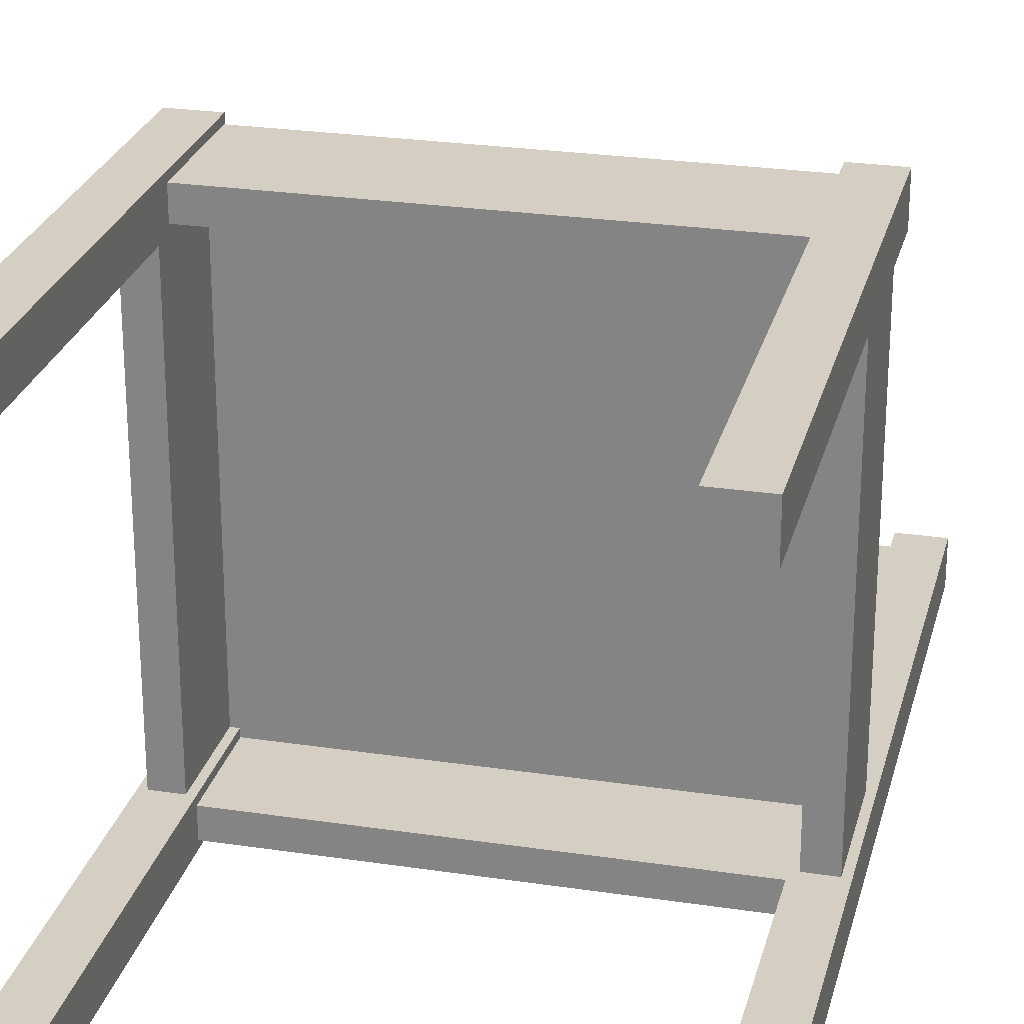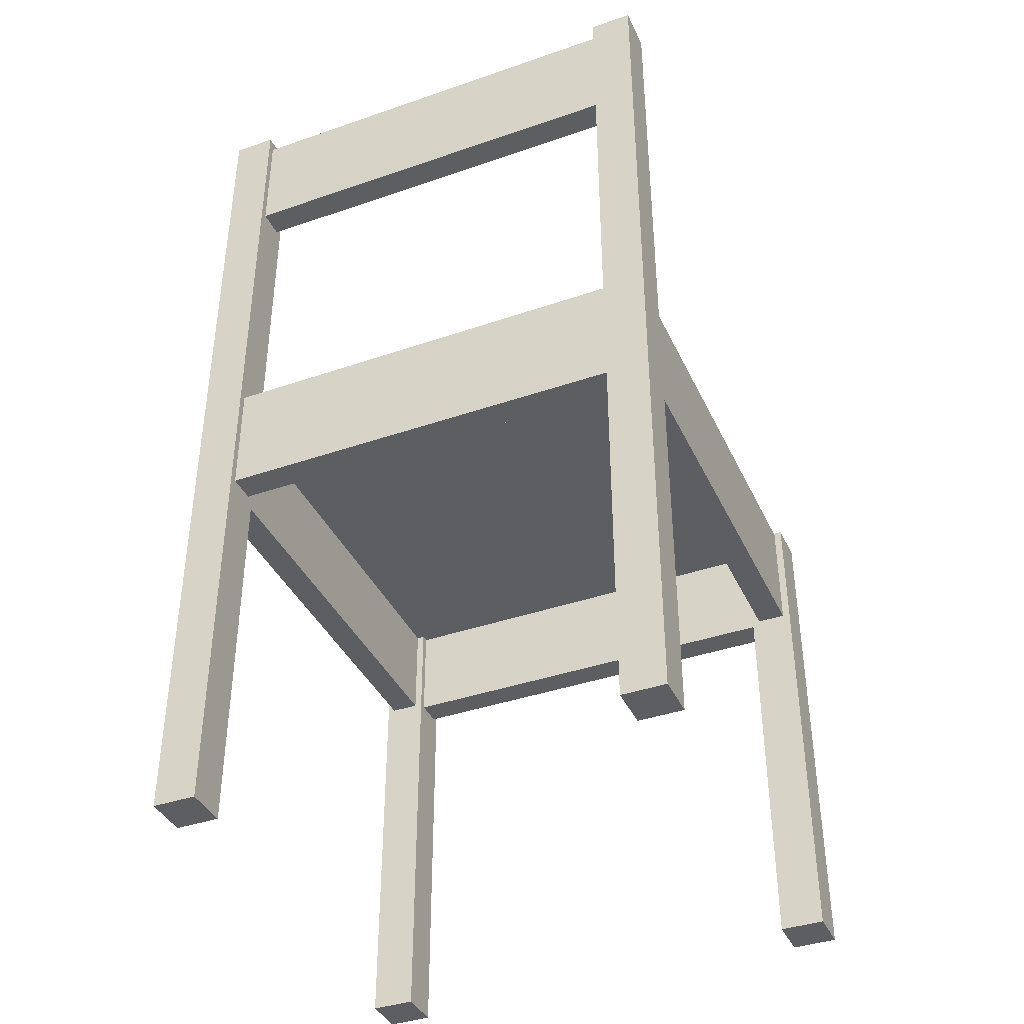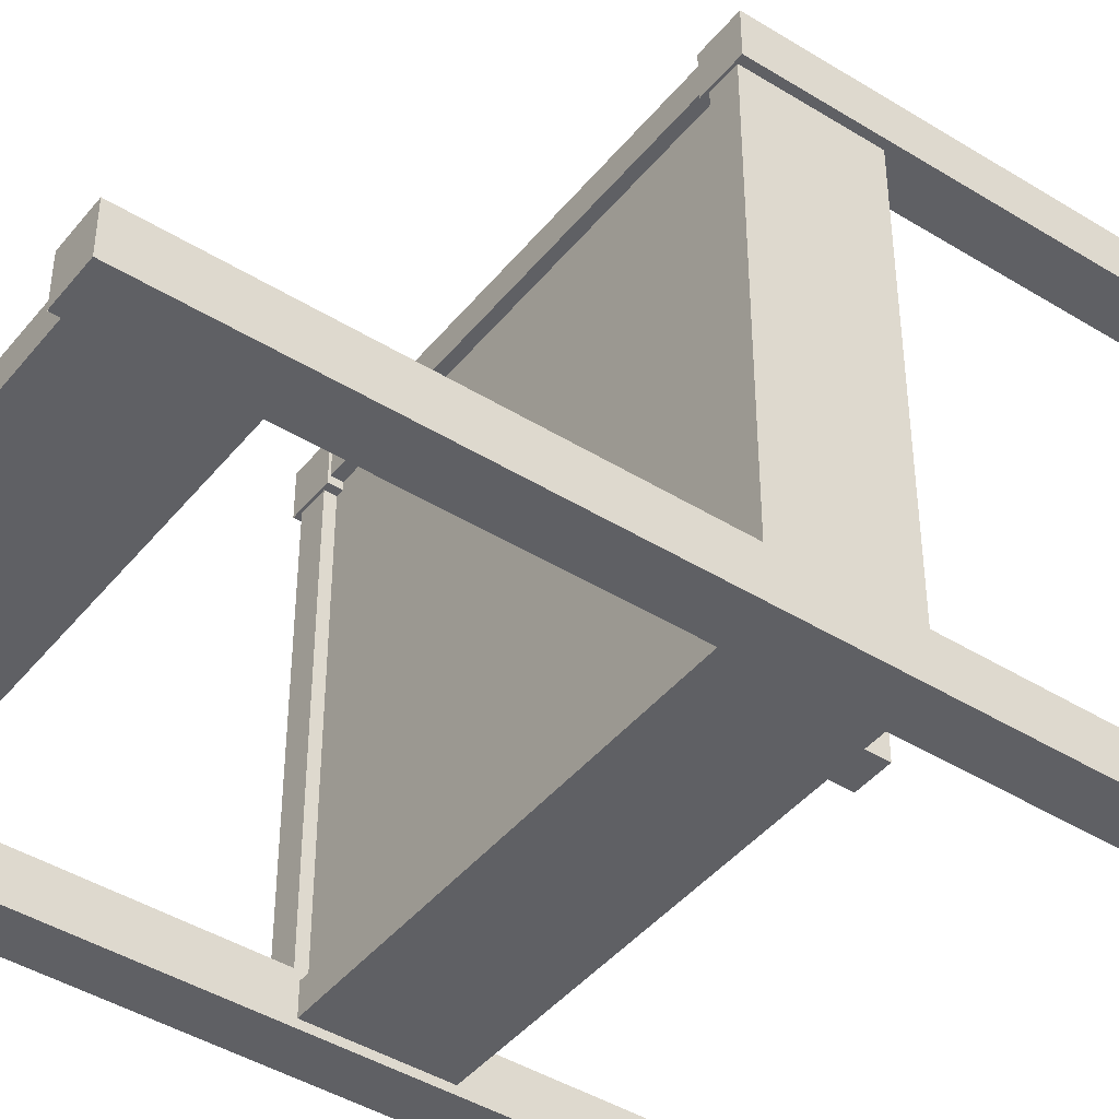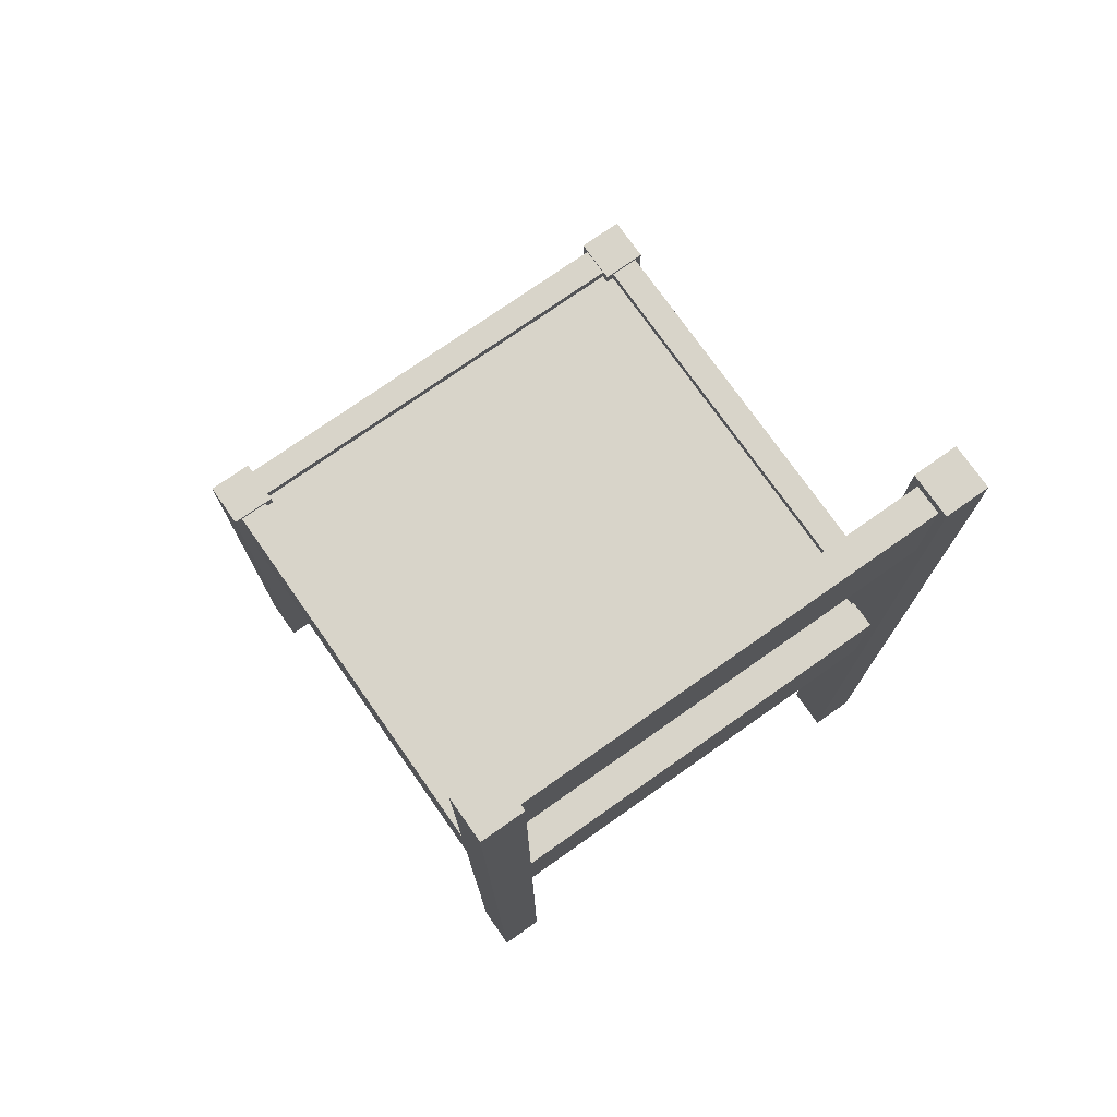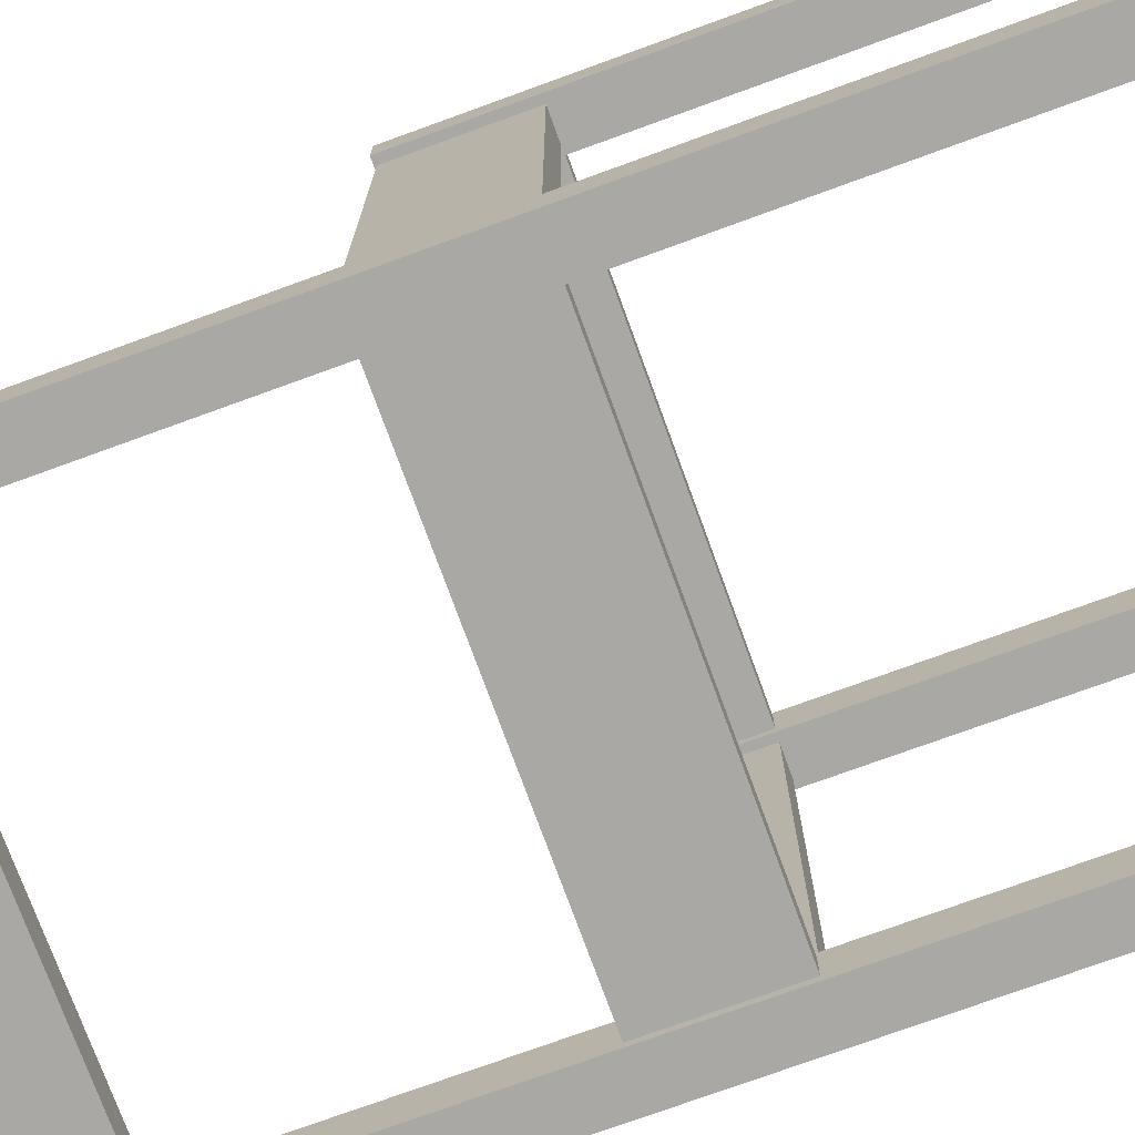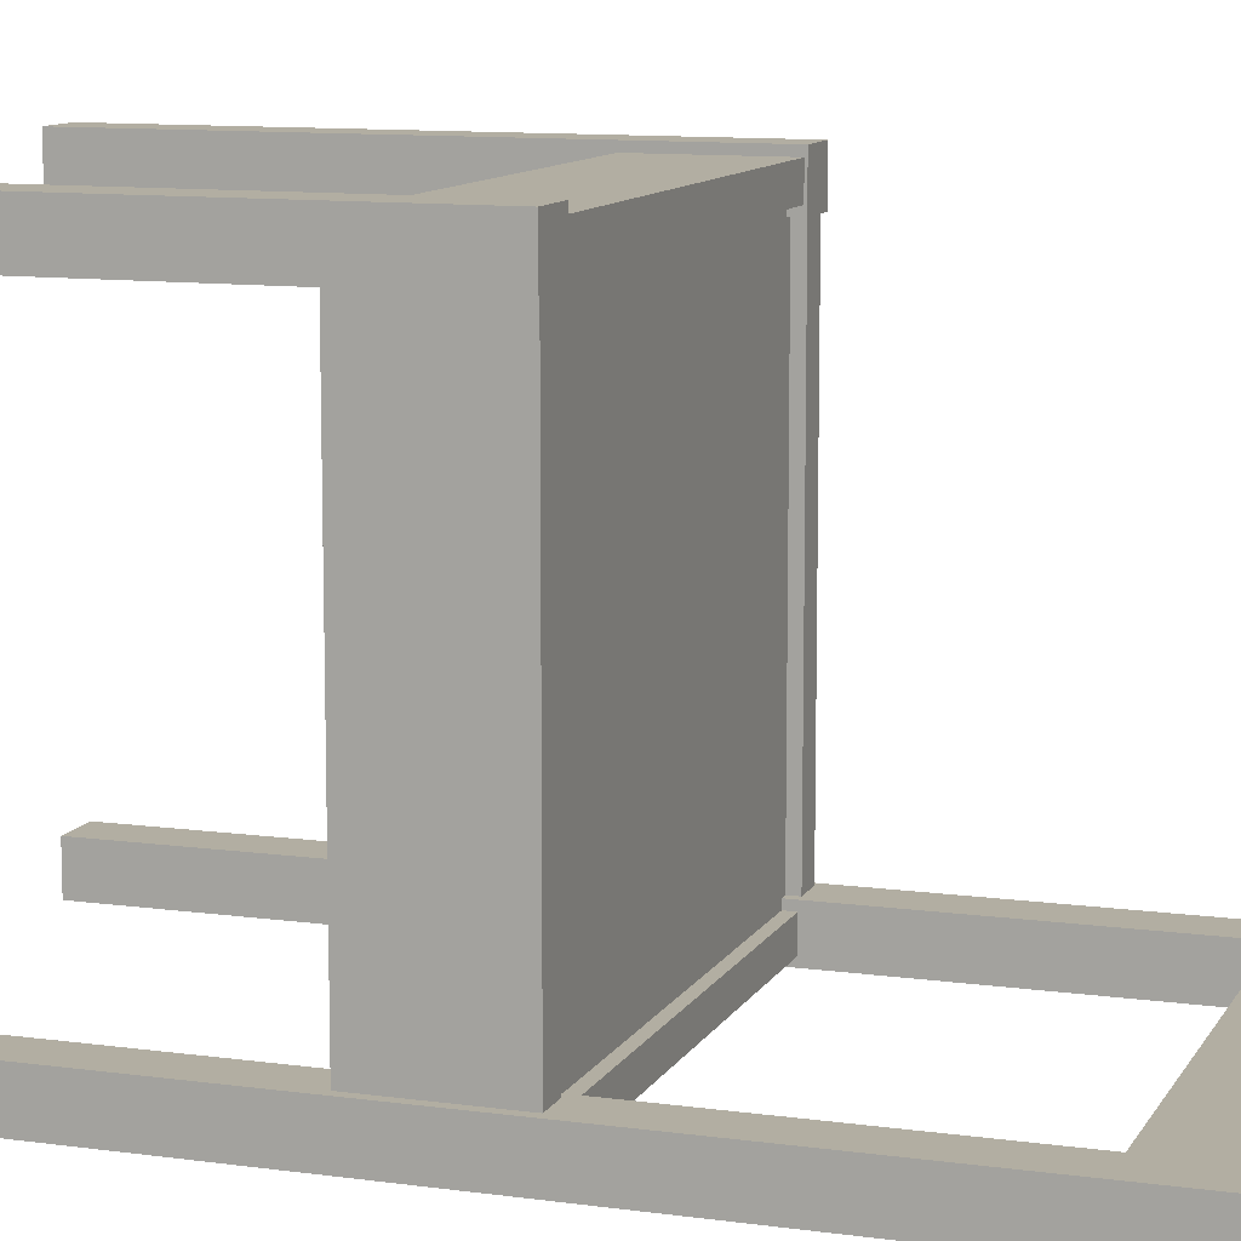
<metadata>
{"format":"obj","ext":"obj","renderer":"f3d","projection":"perspective","resolution":1024,"background":"white","views":[{"elev":25.6,"azim":13.6,"up":"+Z"},{"elev":-39.3,"azim":-156.7,"up":"+Y"},{"elev":-43.6,"azim":-126.1,"up":"+Z"},{"elev":75.2,"azim":144.9,"up":"+Y"},{"elev":-75.1,"azim":-70.0,"up":"+Z"},{"elev":10.7,"azim":109.1,"up":"+Z"}]}
</metadata>
<code>
o chair_Cube.001
v 11.07 -1.119 -16.05
v 11.07 5.381 -16.05
v 11.07 5.381 -14.49
v 11.07 -1.119 -14.49
v -12.13 5.381 -16.05
v -12.13 5.381 -14.49
v -12.13 -1.119 -16.05
v -12.13 -1.119 -14.49
v 11.07 -1.119 9.548
v 11.07 5.381 9.548
v 11.07 5.381 11.11
v 11.07 -1.119 11.11
v -12.13 5.381 9.548
v -12.13 5.381 11.11
v -12.13 -1.119 9.548
v -12.13 -1.119 11.11
v -12.55 -1.119 9.119
v -12.55 5.381 9.119
v -14.11 5.381 9.119
v -14.11 -1.119 9.119
v -12.55 5.381 -14.06
v -14.11 5.381 -14.06
v -12.55 -1.119 -14.06
v -14.11 -1.119 -14.06
v 13.05 -1.119 9.119
v 13.05 5.381 9.119
v 11.49 5.381 9.119
v 11.49 -1.119 9.119
v 13.05 5.381 -14.06
v 11.49 5.381 -14.06
v 13.05 -1.119 -14.06
v 11.49 -1.119 -14.06
v -12.13 5.5 11.53
v -14.53 5.5 11.53
v -14.53 -22.5 11.53
v -12.13 -22.5 11.53
v -14.53 5.5 9.13
v -14.53 -22.5 9.13
v -12.13 5.5 9.13
v -12.13 -22.5 9.13
v -12.13 28.5 -14.07
v -14.53 28.5 -14.07
v -14.53 -22.5 -14.07
v -12.13 -22.5 -14.07
v -14.53 28.5 -16.47
v -14.53 -22.5 -16.47
v -12.13 28.5 -16.47
v -12.13 -22.5 -16.47
v 13.47 28.5 -14.07
v 11.07 28.5 -14.07
v 11.07 -22.5 -14.07
v 13.47 -22.5 -14.07
v 11.07 28.5 -16.47
v 11.07 -22.5 -16.47
v 13.47 28.5 -16.47
v 13.47 -22.5 -16.47
v 13.47 5.5 11.53
v 11.07 5.5 11.53
v 11.07 -22.5 11.53
v 13.47 -22.5 11.53
v 11.07 5.5 9.13
v 11.07 -22.5 9.13
v 13.47 5.5 9.13
v 13.47 -22.5 9.13
v 11.07 21.4 -16.05
v 11.07 27.9 -16.05
v 11.07 27.9 -14.49
v 11.07 21.4 -14.49
v -12.13 27.9 -16.05
v -12.13 27.9 -14.49
v -12.13 21.4 -16.05
v -12.13 21.4 -14.49
v 11.67 4.411 9.716
v 11.67 4.801 9.716
v -12.7 4.801 9.716
v -12.7 4.411 9.716
v 11.67 4.801 -14.66
v -12.7 4.801 -14.66
v 11.67 4.411 -14.66
v -12.7 4.411 -14.66
f 1 2 3 4
f 2 5 6 3
f 5 7 8 6
f 7 1 4 8
f 4 3 6 8
f 7 5 2 1
f 9 10 11 12
f 10 13 14 11
f 13 15 16 14
f 15 9 12 16
f 12 11 14 16
f 15 13 10 9
f 17 18 19 20
f 18 21 22 19
f 21 23 24 22
f 23 17 20 24
f 20 19 22 24
f 23 21 18 17
f 25 26 27 28
f 26 29 30 27
f 29 31 32 30
f 31 25 28 32
f 28 27 30 32
f 31 29 26 25
f 33 34 35 36
f 34 37 38 35
f 37 39 40 38
f 39 33 36 40
f 36 35 38 40
f 39 37 34 33
f 41 42 43 44
f 42 45 46 43
f 45 47 48 46
f 47 41 44 48
f 44 43 46 48
f 47 45 42 41
f 49 50 51 52
f 50 53 54 51
f 53 55 56 54
f 55 49 52 56
f 52 51 54 56
f 55 53 50 49
f 57 58 59 60
f 58 61 62 59
f 61 63 64 62
f 63 57 60 64
f 60 59 62 64
f 63 61 58 57
f 65 66 67 68
f 66 69 70 67
f 69 71 72 70
f 71 65 68 72
f 68 67 70 72
f 71 69 66 65
f 73 74 75 76
f 74 77 78 75
f 77 79 80 78
f 79 73 76 80
f 76 75 78 80
f 79 77 74 73

</code>
